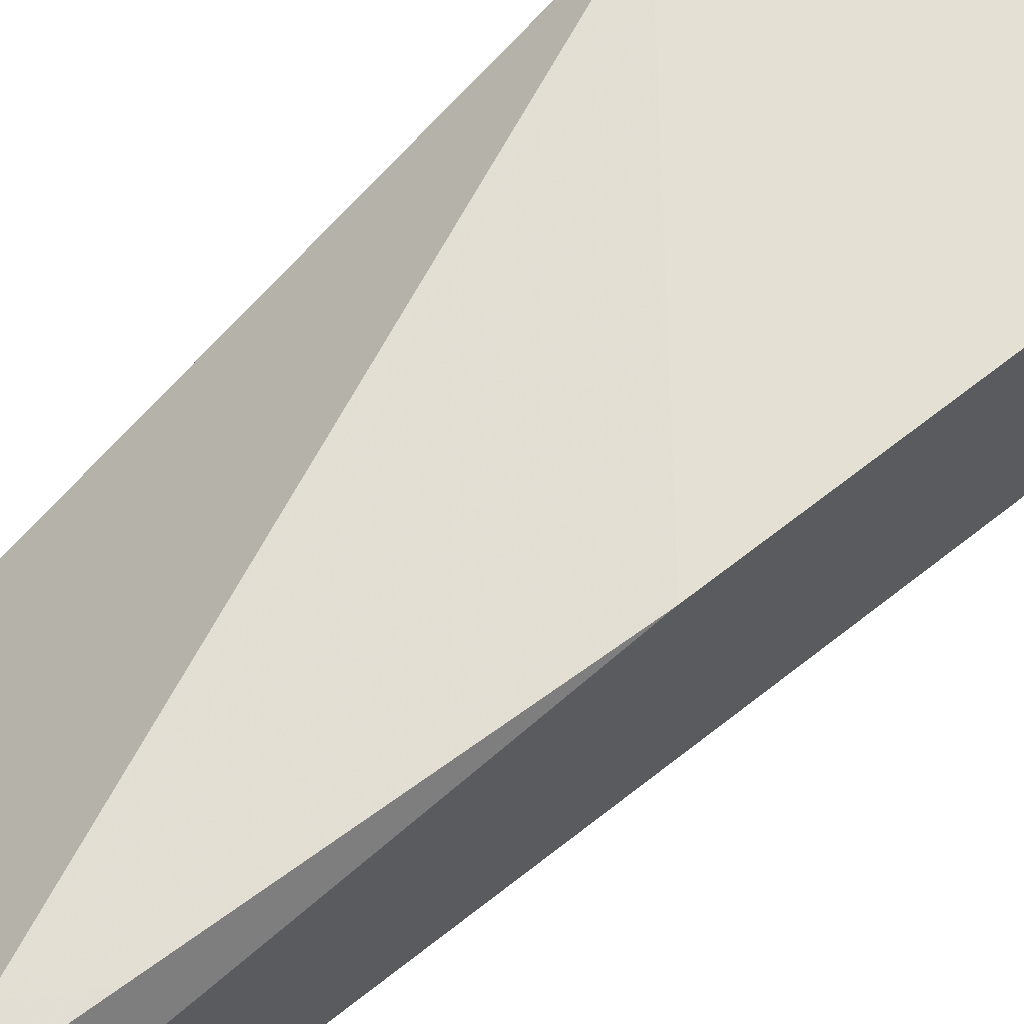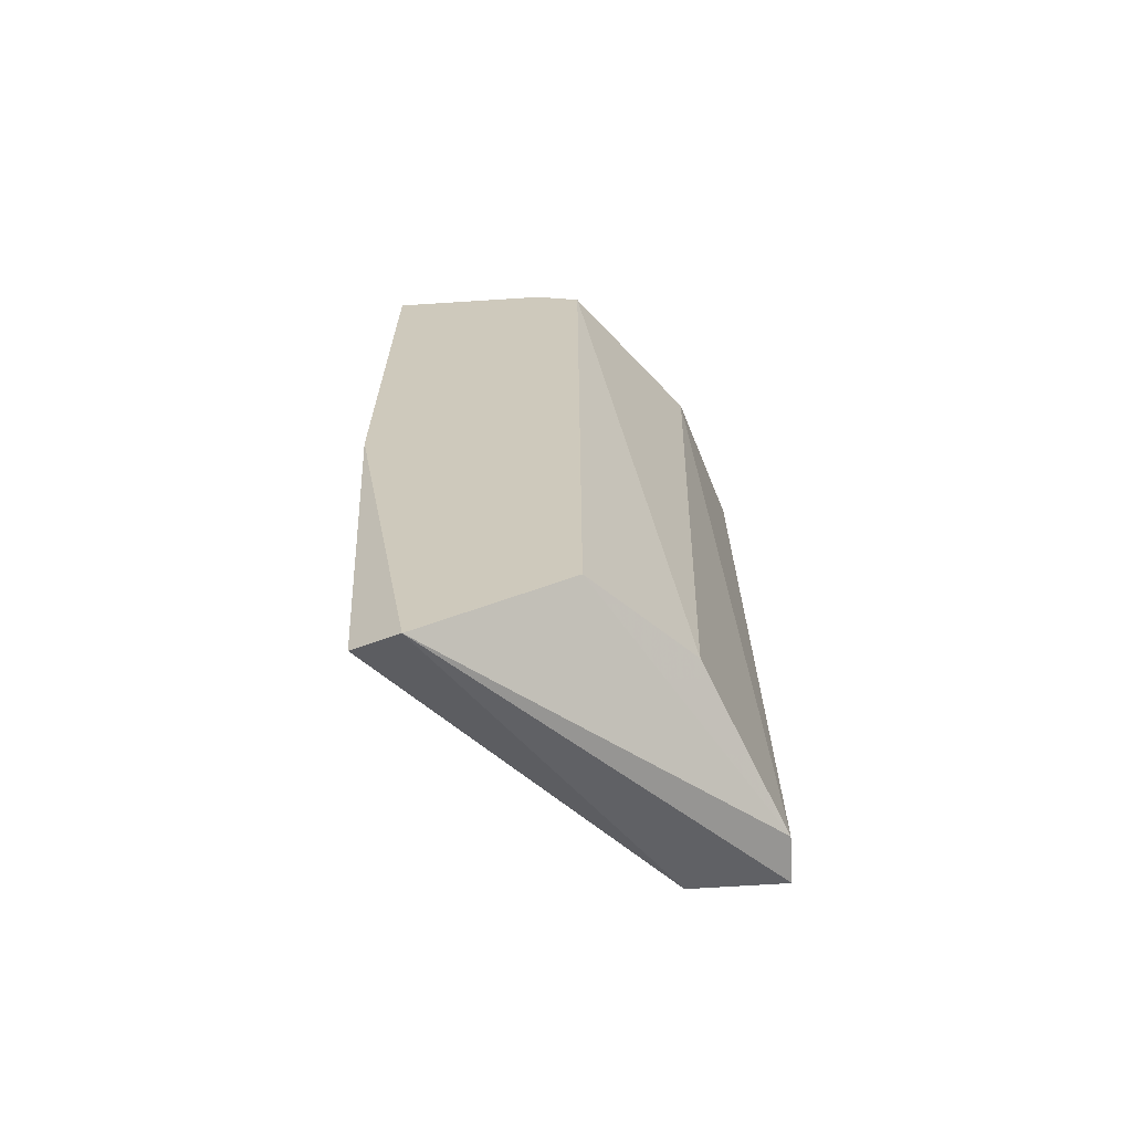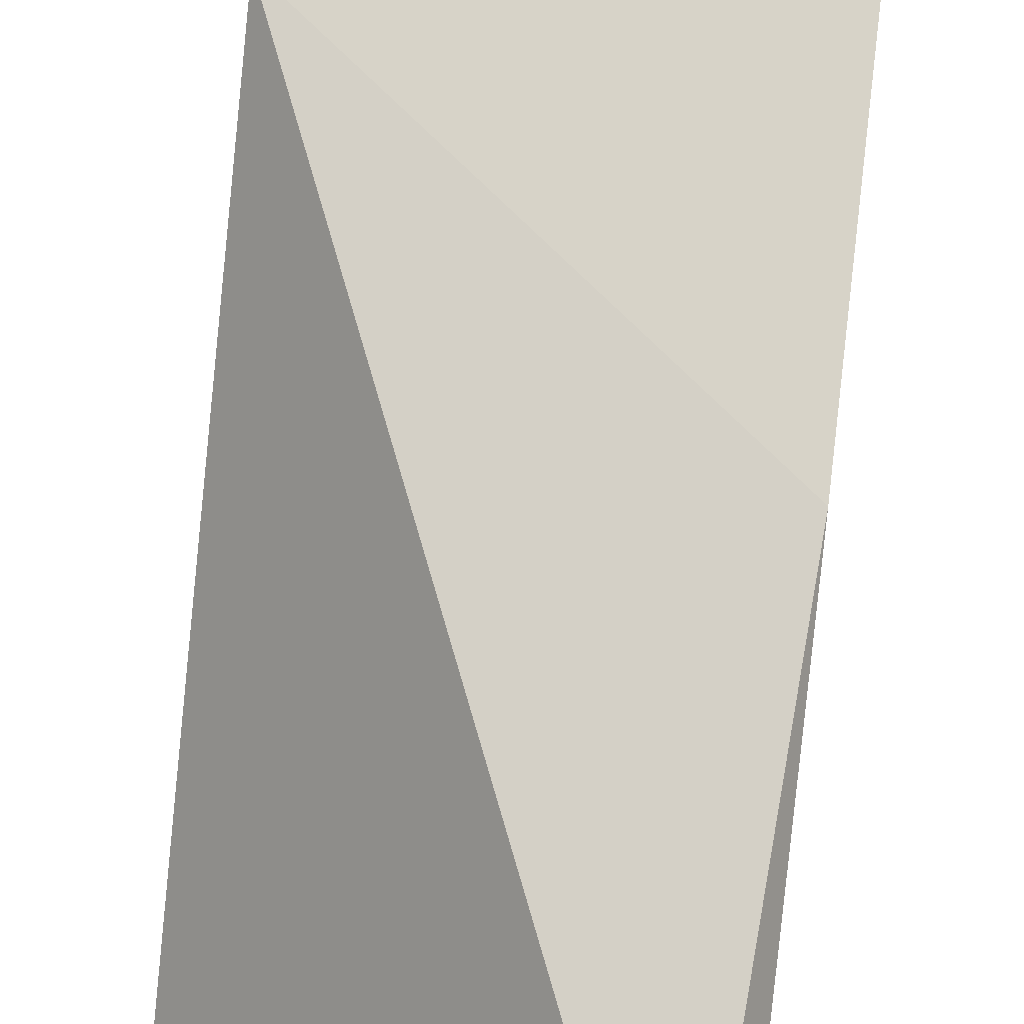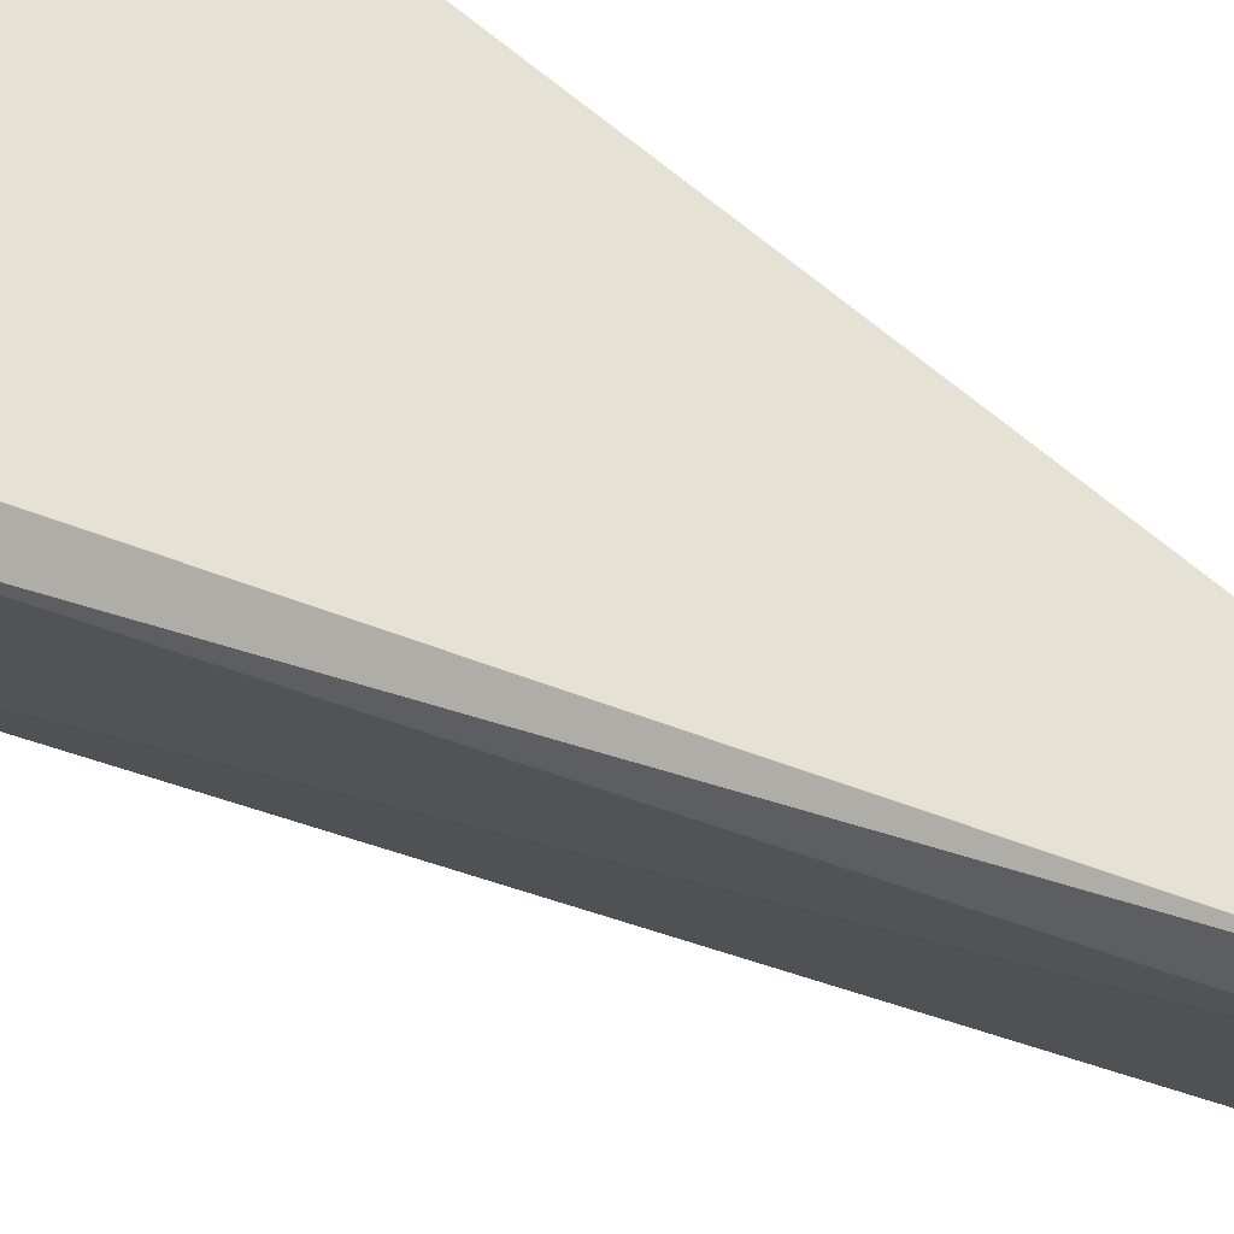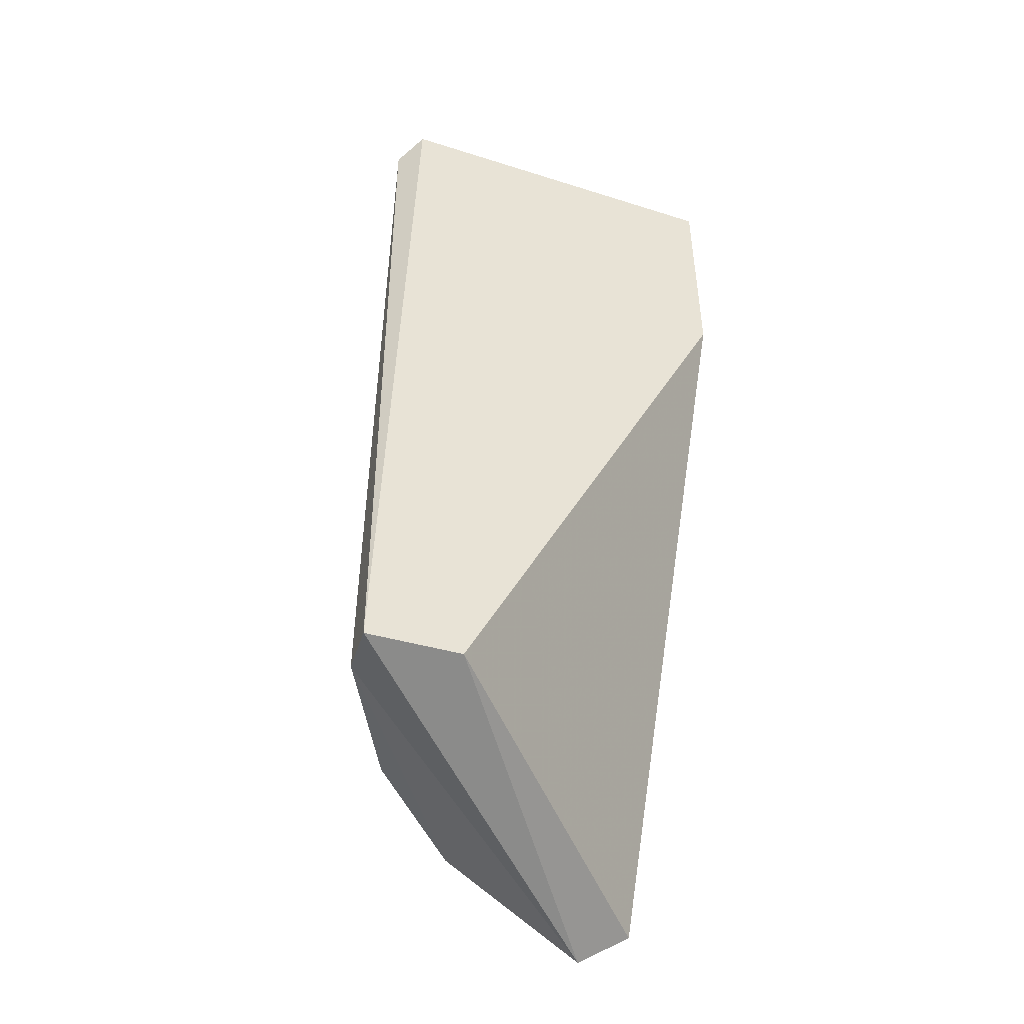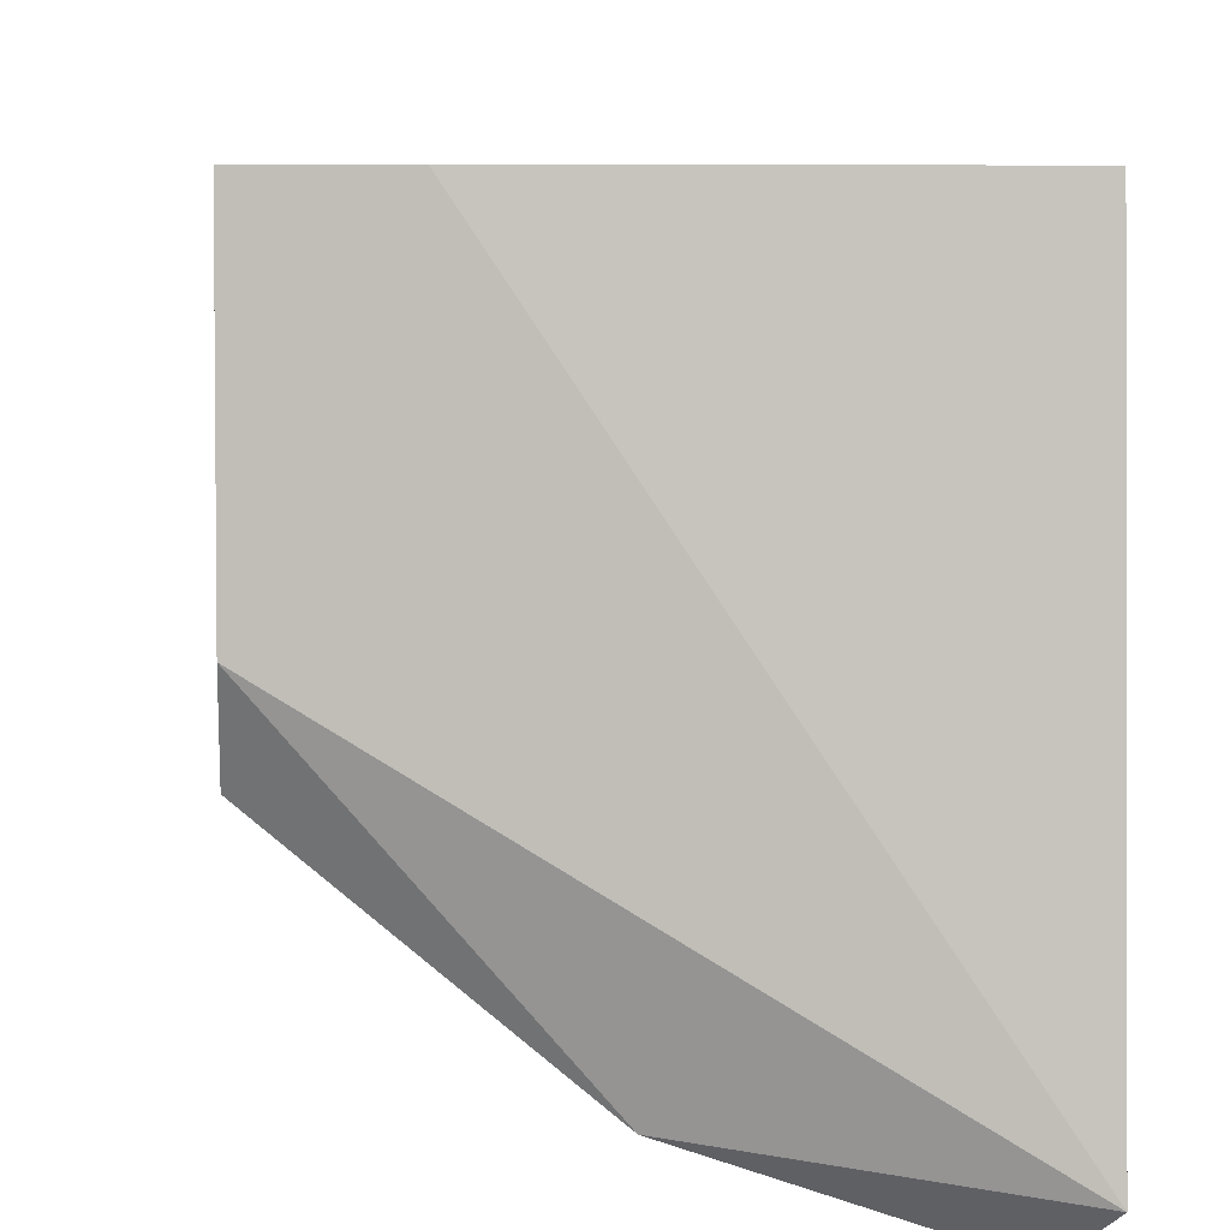
<metadata>
{"format":"obj","ext":"obj","renderer":"f3d","projection":"perspective","resolution":1024,"background":"white","views":[{"elev":65.2,"azim":-128.6,"up":"+Y"},{"elev":-66.8,"azim":-86.3,"up":"+Z"},{"elev":76.8,"azim":-173.2,"up":"+Y"},{"elev":-37.4,"azim":62.4,"up":"+Y"},{"elev":-47.0,"azim":72.5,"up":"+Z"},{"elev":4.7,"azim":-2.5,"up":"+Y"}]}
</metadata>
<code>
v -0.05385 -0.1606 0.04862
v -0.04717 -0.174 0.01855
v -0.0455 -0.174 0.01855
v -0.05552 -0.1614 0.01605
v -0.0455 -0.1606 0.03943
v -0.05134 -0.1723 0.04779
v -0.0455 -0.1731 0.04862
v -0.05636 -0.1681 0.01855
v -0.05636 -0.1664 0.04862
v -0.0455 -0.1606 0.04779
v -0.0455 -0.1706 0.01855
v -0.05636 -0.1606 0.03108
v -0.05301 -0.1714 0.01938
v -0.05636 -0.1681 0.04779
v -0.05636 -0.1606 0.04862
v -0.05636 -0.1631 0.01521
v -0.04633 -0.174 0.04779
f 13 6 14
f 9 1 15
f 1 12 15
f 12 9 15
f 3 2 16
f 2 8 16
f 2 3 17
f 4 11 16
f 12 4 16
f 8 12 16
f 9 8 14
f 6 2 17
f 7 6 17
f 11 3 16
f 6 9 14
f 3 7 17
f 8 2 13
f 3 5 7
f 8 13 14
f 6 7 9
f 5 1 10
f 1 7 10
f 7 5 10
f 7 1 9
f 5 3 11
f 1 5 12
f 5 4 12
f 8 9 12
f 2 6 13
f 4 5 11

</code>
